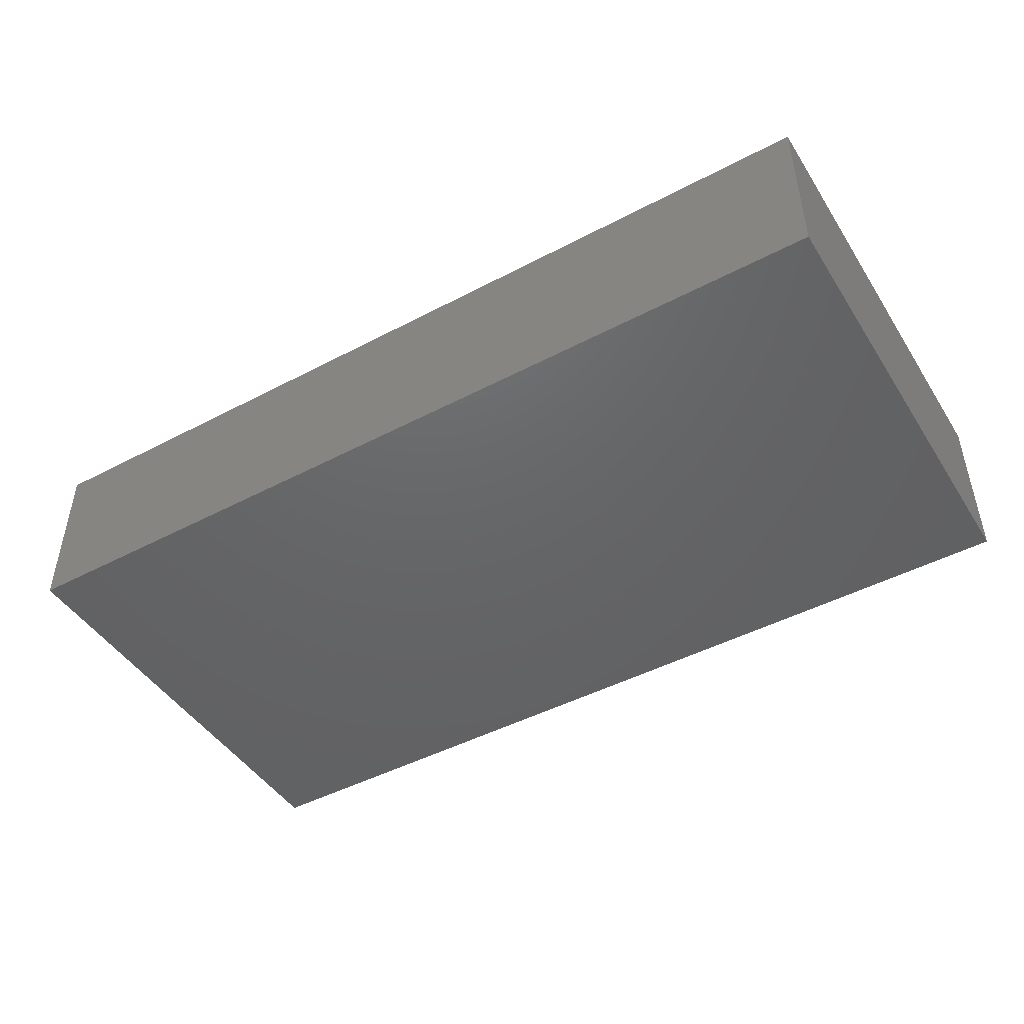
<metadata>
{"format":"stl","ext":"stl","renderer":"f3d","projection":"perspective","resolution":1024,"background":"white","views":[{"elev":-46.3,"azim":-149.0,"up":"+Z"}]}
</metadata>
<code>
# stl→obj: 395 verts, 786 faces
v 0.03107 0.03013 -0.01424
v 0.04318 0.03013 -0.01424
v 0.0369 0.02359 -0.01424
v 0.06959 -0.03833 0.002291
v 0.06449 -0.03833 -0.004501
v 0.07612 -0.03833 -0.002582
v -0.03677 0.01205 0.01424
v -0.02992 0.005721 0.01424
v -0.02765 0.01761 0.01424
v 0.05368 0.01174 0.01424
v 0.04158 0.01683 0.01424
v 0.04763 0.005871 0.01424
v 0.03107 0.009196 -0.01424
v 0.01897 0.01839 -0.01424
v 0.03178 0.01811 -0.01424
v -0.01851 0.02322 0.01424
v -0.01291 0.01761 0.01424
v -0.006849 0.0229 0.01424
v 0.000677 0.01248 0.01424
v 0.00177 0.03833 -0.002982
v -0.006054 0.03833 -0.005613
v -0.0103 0.03833 0.001997
v -0.07612 0.03833 0.007324
v -0.07612 0.03833 0.0004032
v -0.07612 0.02917 0.009011
v -0.02947 -0.005092 -0.01424
v -0.03519 0.0007941 -0.01424
v -0.02995 0.007351 -0.01424
v 0.06317 0.005871 0.01424
v 0.0548 -0.0004006 0.01424
v 0.06317 -0.005871 0.01424
v 0.05163 0.03833 -0.01424
v 0.05529 0.03013 -0.01424
v 0.07612 -0.01174 0.01424
v 0.07612 0 0.01424
v 0.06411 0.01356 0.01424
v -0.04598 0.005685 0.01424
v -0.05529 0 0.01424
v -0.04581 -0.005871 0.01424
v -0.04581 0.01761 0.01424
v -0.05457 0.01127 0.01424
v 0.01531 0.03833 -0.01424
v 0.02263 0.03833 -0.01424
v 0.01897 0.03013 -0.01424
v 0.05549 -0.002947 -0.01424
v 0.05572 0.00636 -0.01424
v 0.06491 0.007427 -0.01424
v 0.0657 0.01839 -0.01424
v 0.06623 0.02783 -0.01424
v 0.07612 0.01839 -0.01424
v 0.05446 0.01713 -0.01424
v -0.06084 -0.0243 0.01424
v -0.05792 -0.01761 0.01424
v -0.0666 -0.01761 0.01424
v 0.07612 0.02836 -0.01424
v 0.07612 0.03833 0.006782
v 0.07612 0.03833 0.01424
v 0.07612 0.03028 0.005438
v -0.02226 0.007354 -0.01424
v -0.02947 0.01839 -0.01424
v -0.01924 0.01832 -0.01424
v -0.0001193 0.02038 -0.01424
v 0.006857 0.01174 -0.01424
v -0.002008 0.01353 -0.01424
v 0.04426 0.03833 0.01424
v 0.03215 0.03833 0.01424
v 0.04025 0.03135 0.01424
v 0.05529 -0.02858 -0.01424
v 0.06468 -0.03833 -0.01424
v 0.05324 -0.03833 -0.01424
v 0.07612 0.01032 -0.01424
v 0.002856 -0.03833 -0.002015
v 0.009274 -0.03833 -0.006282
v 0.008633 -0.03833 0.003499
v -0.005251 -0.03833 -0.01424
v -0.008001 -0.02259 -0.01424
v 0.0008032 -0.03345 -0.01424
v 0.07612 0.02363 -0.002662
v 0.07612 0.0228 0.005174
v -0.07612 0.003308 -0.0005204
v -0.07612 -0.002349 -0.007352
v -0.07612 -0.003363 0.003259
v -0.04598 -0.01413 0.01424
v -0.03632 -0.01174 0.01424
v -0.07612 -0.0101 -0.005493
v 0 -0.01174 0.01424
v 0.01131 -0.02094 0.01424
v 0.01736 -0.01174 0.01424
v -0.01796 -0.004745 -0.01424
v -0.01688 -0.0162 -0.01424
v -0.02324 -0.01076 -0.01424
v 0.04318 -0.01683 -0.01424
v 0.05529 -0.01174 -0.01424
v 0.05012 -0.02318 -0.01424
v 0.06054 -0.02348 -0.01424
v 0.01211 0.01174 0.01424
v 0.005339 0.02272 0.01424
v 0.01907 -0.004695 -0.01424
v 0.01291 -0.01096 -0.01424
v 0.007145 -0.003917 -0.01424
v -0.07612 -0.02664 0.003394
v -0.07612 -0.03823 0.003259
v -0.07612 -0.03259 0.008752
v 0.03038 -0.03103 0.01424
v 0.03313 -0.03833 0.01424
v 0.03735 -0.03091 0.01424
v -0.06054 0.03833 -0.003598
v -0.06912 0.03833 -2.276e-05
v -0.05914 0.03833 0.005281
v 0.007932 0.03833 0.01424
v 0.008711 0.03833 0.004474
v -0.02249 0.03833 0.009806
v -0.0278 0.03833 0.004266
v -0.0475 0.03833 -0.002663
v -0.04843 0.03833 0.007628
v 0.05961 0.03833 0.005773
v 0.06696 0.03833 -0.0003342
v 0.0565 0.03833 -0.004629
v 0.06833 0.03833 0.007205
v 0.05187 0.03833 0.006882
v 0.04558 0.03833 0.002015
v 0.03107 -0.02858 -0.01424
v 0.0405 -0.03833 -0.01424
v 0.03313 -0.03833 -0.01424
v 0.02422 0.03833 -0.003598
v 0.01997 0.03833 0.004566
v 0.02593 0.03833 0.009803
v -0.03436 -0.02836 0.01424
v -0.01897 -0.02681 0.01424
v -0.02422 -0.01839 0.01424
v 0.02677 -0.0123 0.01424
v 0.02341 -0.02681 0.01424
v 0.03287 -0.0179 0.01424
v 0.0171 0.02303 0.01424
v 0.01368 0.03068 0.01424
v 0.07612 -0.01761 0
v 0.07612 -0.01054 -0.00473
v 0.07612 -0.01117 0.006463
v 0.07612 -0.02348 0.007628
v 0.02004 0.03833 0.01424
v 0.00868 -0.005871 0.01424
v -0.01848 0.01238 0.01424
v -0.01663 -0.02915 -0.01424
v 0.06012 -0.01696 0.01424
v 0.05356 -0.02058 0.01424
v 0.06127 -0.02446 0.01424
v -0.04231 -0.0209 0.01424
v -0.03712 -0.0003009 0.01424
v -0.02756 0.02476 0.01424
v -0.02245 0.03175 0.01424
v -0.01157 0.03091 0.01424
v -0.07612 0 0.01424
v -0.07612 0.01174 0.007628
v -0.02839 0.03833 0.01424
v -0.03207 0.03104 0.01424
v 0.0006856 0.031 0.01424
v -0.04398 -0.03833 0
v -0.04158 -0.03833 -0.01424
v -0.0369 -0.03833 -0.007523
v -0.05414 0.02299 0.01424
v -0.04752 0.03069 0.01424
v 0.06855 -0.01775 0.01424
v -0.06397 0.005871 0.01424
v -0.06397 -0.005871 0.01424
v -0.02982 -0.00477 0.01424
v -0.02315 0.0001529 0.01424
v -0.05468 -0.01084 0.01424
v -0.03974 0.03833 0.01424
v -0.0636 0.01201 0.01424
v -0.06134 0.02016 0.01424
v -0.07265 0.01174 0.01424
v -0.07612 0.008379 0.01424
v -0.03686 0.02291 0.01424
v 0.06754 0.03833 -0.01424
v 0.02422 0.01174 0.01424
v 0.01756 0.004235 0.01424
v 0.005547 0.00559 0.01424
v 0.05431 0.02959 0.01424
v 0.06054 0.02348 0.01424
v 0.06579 0.02858 0.01424
v 0.05895 0.03833 -0.01424
v -0.04819 -0.02994 0.01424
v -0.05206 -0.03827 0.01424
v -0.06829 0.03833 -0.007832
v 0.03918 -0.03833 0.008922
v 0.03969 -0.03833 0.000683
v 0.05129 -0.03833 0
v 0.03226 -0.03833 0.003849
v 0.02707 -0.03833 -0.002015
v 0.02102 -0.03833 0.01424
v 0.02707 -0.03833 0.008922
v -0.07013 -0.03833 -0.002437
v -0.06781 -0.03833 0.004494
v -0.00372 -0.03833 0.003162
v -0.008425 -0.03833 -0.002796
v -0.003198 -0.03833 -0.007628
v -0.04114 -0.03833 0.007566
v 0.006857 -0.03833 -0.01424
v 0.01986 -0.03833 -0.01424
v -0.07612 -0.01485 0.003278
v -0.07612 -0.02098 0.008752
v -0.07612 -0.0151 0.01424
v -0.05702 -0.03833 -0.001416
v -0.06212 -0.03833 0.01424
v -0.03624 -0.03833 0.001679
v -0.02947 -0.03833 -0.01424
v -0.02422 -0.03833 -0.007628
v -0.07612 -0.02184 -0.005493
v 0.005972 -0.02791 -0.01424
v 0.01475 -0.02931 -0.01424
v -0.02341 -0.0227 -0.01424
v -0.04763 -0.0227 -0.01424
v -0.04155 -0.0168 -0.01424
v -0.03552 -0.0227 -0.01424
v 0 0 -0.01424
v 0.0001471 -0.007649 -0.01424
v -0.05974 -0.0227 -0.01424
v -0.05368 -0.01683 -0.01424
v -0.05368 -0.02858 -0.01424
v -0.02947 -0.01683 -0.01424
v -0.02947 -0.02858 -0.01424
v 0.07612 -0.03833 -0.01424
v 0.07612 -0.03833 0.005831
v 0.06673 -0.03833 0.01424
v -0.04763 -0.01096 -0.01424
v -0.04158 -0.005092 -0.01424
v 0.05938 0.03833 0.01424
v 0.06775 0.03833 0.01424
v -0.05974 -0.01096 -0.01424
v 0.006857 -0.01683 -0.01424
v -0.0009423 -0.01859 -0.01424
v -0.00868 -0.008417 -0.01424
v -0.04308 -0.02974 -0.01424
v -0.05518 -0.03833 -0.01424
v -0.06356 0.01628 -0.01424
v -0.07612 0.01666 -0.01424
v -0.06245 0.02427 -0.01424
v -0.01211 0.01174 -0.01424
v -0.008764 0.02164 -0.01424
v -0.05368 0.01839 -0.01424
v -0.05368 0.00665 -0.01424
v -0.005251 0.00665 -0.01424
v 0.01836 -0.004349 0.01424
v -0.05368 -0.005092 -0.01424
v -0.03552 -0.01096 -0.01424
v -0.07612 -0.007552 0.01424
v -0.05974 0.0007789 -0.01424
v 0.02549 -0.0008594 0.01424
v 0.0317 -0.005703 0.01424
v 0.03632 0 0.01424
v -0.07095 0.01166 -0.01424
v -0.06922 0.02681 -0.01424
v -0.06334 0.03833 -0.01424
v -0.01736 -0.03833 -0.01424
v -0.02326 -0.03353 -0.01424
v 0.02526 0.02904 0.01424
v -0.0137 0.03833 -0.01424
v -0.01746 0.03833 -0.00412
v -0.01628 0.03833 0.01424
v 0.06916 -0.02992 -0.01424
v 0.03676 0.03833 0.007128
v 0 -0.02348 0.01424
v 0.009363 -0.02768 0.01424
v 0.04523 -0.03833 -0.007628
v -0.04778 -0.03833 -0.008826
v 0.07612 0.03833 -0.01424
v 0.07612 0.03833 -0.007289
v -0.07612 0.03833 -0.006921
v -0.07612 0.02922 0.01424
v -0.07612 0.01931 0.01424
v -0.07612 -0.01683 -0.01424
v -0.07612 -0.02423 -0.01424
v 0.07612 0.02891 0.01424
v -0.07612 -0.02677 0.01424
v 0.07612 -0.03833 0.01424
v 0.07612 -0.03091 0.01424
v 0.04158 -0.02348 0.01424
v 0.04523 -0.03833 0.01424
v 0.07612 0.0004974 0.00688
v 0.07612 -0.0004761 -0.002305
v 0.05368 -0.01174 0.01424
v 0.07612 0.03833 -0.0002533
v 0.04289 -0.01229 0.01424
v 0.01643 -0.02985 0.01424
v -0.004945 -0.0174 0.01424
v -0.02553 -0.03833 0.01424
v -0.01948 -0.03378 0.01424
v -0.01319 -0.03833 0.01424
v 0.04913 0.0243 0.01424
v 0.03632 0.02348 0.01424
v -0.07095 -0.03345 -0.01424
v -0.06579 -0.02858 -0.01424
v -0.06593 -0.03833 -0.01424
v -0.0715 0.02392 0.01424
v -0.06891 0.03833 0.01424
v 0.06833 -0.03091 0.01424
v 0.0306 0.005768 0.01424
v 0.07612 0.007946 0.005436
v 0.07612 0.01258 -0.001473
v 0.07612 0.0195 0.01424
v -0.07612 0.0238 0.0002742
v -0.07612 0.03098 -0.004821
v -0.006054 0 0.01424
v 0.05677 -0.03833 0.005379
v 0.0674 -0.01683 -0.01424
v -0.01483 0.00313 -0.01424
v 0.03721 -0.0243 -0.01424
v 0.03154 -0.01667 -0.01424
v -0.07612 0.03833 -0.01424
v 0.07612 -0.02348 0.01424
v -0.07612 -0.03833 0.01424
v -0.07612 0.03833 0.01424
v -0.07612 0.02376 -0.01424
v -0.07612 0.0239 -0.007172
v -0.02026 -0.03833 0.009733
v -0.01526 -0.03833 0.003755
v 0.00891 -0.03833 0.01424
v 0.002977 -0.03833 0.009425
v -0.003198 -0.03833 0.01424
v 0.04924 0.02426 -0.01424
v 0.007896 0.02109 -0.01424
v 0.01997 -0.01517 -0.01424
v 0.04907 0.0128 -0.01424
v 0.07611 -0.02448 -0.01424
v 0.04924 0.0007789 -0.01424
v 0.03573 0.01087 0.01424
v 0.06651 -0.004705 -0.01424
v -0.04158 0.01839 -0.01424
v -0.05428 0.02916 -0.01424
v -0.04158 0.03013 -0.01424
v -0.04763 0.02426 -0.01424
v -0.03092 0.03833 -0.01424
v -0.02788 0.02974 -0.01424
v -0.03632 0.02348 -0.01424
v -0.05581 0.03833 -0.009534
v -0.003929 0.03033 -0.01424
v -0.01775 0.02889 -0.01424
v 0.02718 -0.00849 -0.01424
v -0.06662 -0.005324 -0.01424
v -0.06588 0.006793 -0.01424
v -0.04763 0.0007789 -0.01424
v 0.0426 0.006453 -0.01424
v 0.04318 0.01839 -0.01424
v 0.01897 0.00665 -0.01424
v -0.06648 -0.01755 -0.01424
v -0.02376 0.02407 -0.01424
v 0.03078 -0.001121 -0.01424
v 0.07612 0.00735 0.01424
v -0.06034 -0.03362 -0.01424
v 0.07612 0.003363 -0.01424
v 0.07612 0.00691 -0.007562
v -0.01098 -0.02404 0.01424
v 0.07612 -0.008379 -0.01424
v -0.07612 -0.005092 -0.01424
v -0.07612 0.01947 0.007092
v -0.07133 -0.01118 -0.01424
v 0.01975 -0.03833 -0.006153
v 0.02102 -0.03833 0.003598
v -0.06374 -0.03833 -0.007628
v -0.07612 -0.03828 -0.005493
v -0.03847 -0.03833 0.01421
v -0.05261 0.03833 0.01424
v -0.05807 0.03037 0.01424
v 0.01897 -0.0227 -0.01424
v -0.004177 0.03833 0.01424
v -0.07612 0.01642 -0.00297
v -0.008963 0.03833 0.008954
v -0.01976 -0.03833 -0.002015
v -0.07612 0.00791 -0.006407
v -0.06163 0.03833 0.01424
v -0.02453 0.03833 -0.003016
v 0.01401 0.03833 0.01008
v 0.0124 0.03833 -0.002236
v -0.03581 -0.03376 -0.01424
v 0.04763 -0.005871 0.01424
v -0.02672 -0.03833 0.004459
v 0.03474 0.03833 -0.01424
v -0.05002 0.03833 -0.01424
v -0.02102 0.03833 -0.01424
v 0.04044 0.03833 -0.003399
v 0.07608 -0.01651 -0.01424
v 0.001413 0.03833 -0.01424
v -0.0356 0.03833 -0.002586
v -0.0405 0.03833 -0.01424
v 0.05163 0.03833 0.01424
v 0.05734 -0.03833 0.01424
v -0.07612 0.004921 -0.01424
v -0.07612 -0.03833 -0.01424
v -0.07612 -0.03128 -0.01424
v 0.04318 -0.005092 -0.01424
v 0.006202 0.03025 -0.01424
v -0.01897 -0.00665 0.01424
v 0.02947 0.01683 0.01424
v -0.04119 0.007807 -0.01424
v -0.01235 -0.01262 0.01424
f 1 2 3
f 4 5 6
f 7 8 9
f 10 11 12
f 13 14 15
f 16 17 18
f 19 18 17
f 20 21 22
f 23 24 25
f 26 27 28
f 29 30 31
f 32 33 2
f 34 35 31
f 36 10 29
f 37 38 39
f 40 41 37
f 42 43 44
f 45 46 47
f 48 49 50
f 46 51 47
f 52 53 54
f 49 55 50
f 56 57 58
f 59 60 61
f 62 63 64
f 65 66 67
f 68 69 70
f 48 50 71
f 72 73 74
f 75 76 77
f 78 58 79
f 80 81 82
f 39 83 84
f 81 85 82
f 86 87 88
f 89 90 91
f 92 93 94
f 93 95 94
f 96 97 19
f 98 99 100
f 101 102 103
f 104 105 106
f 107 108 109
f 20 110 111
f 68 94 95
f 112 22 113
f 113 114 115
f 116 117 118
f 117 119 56
f 120 118 121
f 122 123 124
f 118 32 121
f 125 126 127
f 128 129 130
f 131 132 133
f 97 134 135
f 136 137 138
f 34 139 136
f 140 110 135
f 141 86 88
f 8 142 9
f 143 90 76
f 144 145 146
f 147 84 83
f 148 37 39
f 47 51 48
f 149 16 150
f 150 16 151
f 48 51 33
f 152 153 80
f 150 154 155
f 135 156 97
f 157 158 159
f 160 40 161
f 147 83 53
f 35 29 31
f 149 9 16
f 144 146 162
f 163 164 38
f 16 18 151
f 40 37 7
f 165 166 8
f 167 83 39
f 161 155 168
f 41 169 163
f 170 169 41
f 152 171 172
f 173 149 155
f 118 117 174
f 175 96 176
f 96 177 176
f 178 179 180
f 181 118 174
f 31 162 34
f 182 183 128
f 147 182 128
f 184 108 107
f 185 186 187
f 124 188 189
f 105 190 191
f 104 190 105
f 192 193 102
f 194 195 196
f 157 197 183
f 73 198 199
f 200 201 202
f 203 183 204
f 204 102 193
f 205 206 207
f 208 200 85
f 198 209 210
f 90 143 211
f 212 213 214
f 215 100 216
f 217 218 219
f 214 220 221
f 222 6 69
f 4 223 224
f 225 226 213
f 119 227 228
f 26 89 91
f 217 229 218
f 230 209 231
f 232 231 76
f 232 215 216
f 233 234 219
f 235 236 237
f 238 239 64
f 235 240 241
f 238 64 242
f 243 88 131
f 229 244 218
f 173 7 9
f 220 245 26
f 89 26 59
f 152 246 164
f 171 163 169
f 215 232 242
f 244 247 241
f 248 249 250
f 9 149 173
f 236 235 251
f 237 252 253
f 254 206 255
f 135 256 140
f 246 200 202
f 257 258 22
f 22 112 259
f 95 260 69
f 116 118 120
f 108 24 23
f 261 125 127
f 87 262 263
f 264 70 187
f 234 158 265
f 266 267 55
f 70 264 123
f 108 268 24
f 269 25 270
f 271 272 208
f 58 57 273
f 101 103 274
f 275 223 276
f 206 254 207
f 52 54 274
f 277 278 145
f 279 138 280
f 277 145 281
f 56 58 282
f 278 146 145
f 237 236 252
f 133 283 250
f 87 263 284
f 285 262 86
f 128 286 129
f 129 287 288
f 286 287 129
f 289 290 11
f 291 292 293
f 269 294 295
f 182 53 52
f 275 296 224
f 147 53 182
f 49 266 55
f 228 180 273
f 250 297 248
f 10 289 11
f 298 299 300
f 301 25 302
f 157 183 203
f 265 157 203
f 157 205 197
f 159 205 157
f 285 86 303
f 224 304 4
f 4 304 5
f 70 69 187
f 95 305 260
f 59 306 89
f 307 308 92
f 171 170 294
f 6 136 139
f 253 252 309
f 291 272 292
f 276 310 296
f 106 105 278
f 230 210 209
f 170 171 169
f 174 49 181
f 311 102 204
f 23 312 295
f 57 56 119
f 302 313 314
f 55 267 282
f 288 315 316
f 105 191 188
f 317 318 74
f 318 317 319
f 320 2 33
f 14 44 1
f 321 63 62
f 308 122 322
f 51 46 323
f 324 6 222
f 95 93 305
f 325 46 45
f 12 326 250
f 26 245 27
f 99 230 100
f 93 45 327
f 327 305 93
f 182 52 183
f 328 60 28
f 329 330 331
f 332 333 334
f 114 335 107
f 117 267 174
f 336 239 337
f 308 322 338
f 70 94 68
f 60 328 334
f 247 339 340
f 244 229 247
f 341 244 241
f 226 225 341
f 245 213 226
f 220 214 245
f 324 260 305
f 232 89 306
f 64 63 215
f 323 342 343
f 344 100 63
f 323 46 325
f 339 229 345
f 212 225 213
f 218 244 225
f 233 214 221
f 221 220 211
f 211 143 221
f 28 60 59
f 61 60 346
f 338 322 98
f 330 332 334
f 249 131 133
f 13 347 344
f 348 35 279
f 279 298 348
f 297 175 248
f 139 34 310
f 349 217 219
f 247 235 241
f 233 219 212
f 212 219 218
f 117 56 282
f 241 240 328
f 280 350 351
f 298 280 351
f 122 308 307
f 88 87 131
f 348 300 36
f 77 76 209
f 319 352 129
f 133 132 104
f 202 54 164
f 350 353 327
f 271 85 354
f 314 313 236
f 216 100 230
f 232 216 231
f 130 129 352
f 290 289 67
f 236 313 252
f 25 355 270
f 345 271 356
f 356 271 354
f 119 228 57
f 72 194 196
f 233 158 234
f 74 73 357
f 75 77 198
f 358 357 189
f 199 124 189
f 252 313 309
f 206 221 255
f 359 192 293
f 203 192 359
f 187 69 5
f 265 203 234
f 276 223 139
f 102 101 360
f 197 361 183
f 204 193 203
f 362 363 161
f 349 234 293
f 74 190 317
f 364 199 210
f 188 185 105
f 194 318 319
f 319 288 316
f 190 358 191
f 243 141 88
f 110 156 135
f 177 243 176
f 246 152 82
f 156 18 97
f 151 156 365
f 269 270 294
f 172 171 270
f 270 171 294
f 278 277 106
f 80 153 366
f 271 208 85
f 366 153 355
f 101 274 201
f 172 270 153
f 172 153 152
f 174 267 266
f 192 102 360
f 304 187 5
f 114 107 115
f 259 367 22
f 103 102 311
f 103 311 274
f 115 168 113
f 207 254 368
f 82 152 80
f 52 204 183
f 230 364 210
f 183 361 128
f 90 232 76
f 345 356 339
f 339 356 354
f 80 366 369
f 355 301 366
f 117 116 119
f 363 370 294
f 113 22 371
f 372 373 111
f 373 372 126
f 296 162 146
f 370 295 294
f 374 233 221
f 206 374 221
f 254 255 143
f 255 221 143
f 77 209 198
f 261 127 66
f 259 150 151
f 140 372 110
f 141 303 86
f 127 140 66
f 177 141 243
f 133 250 249
f 281 30 375
f 295 370 109
f 109 370 362
f 277 283 133
f 228 227 178
f 205 376 361
f 365 110 20
f 1 377 2
f 335 114 378
f 379 258 257
f 379 371 258
f 371 379 332
f 257 22 21
f 43 125 377
f 380 377 125
f 154 150 259
f 370 363 362
f 259 151 365
f 58 78 282
f 181 49 33
f 378 330 329
f 121 261 65
f 350 71 351
f 71 350 47
f 133 104 106
f 381 305 353
f 381 324 305
f 101 208 360
f 50 55 78
f 310 276 139
f 6 324 136
f 25 24 302
f 337 379 257
f 337 333 379
f 337 257 336
f 257 21 382
f 383 384 114
f 329 253 378
f 368 205 207
f 227 119 116
f 120 65 385
f 120 121 65
f 184 107 253
f 253 335 378
f 384 378 114
f 382 20 42
f 380 32 377
f 368 195 316
f 384 332 330
f 32 2 377
f 181 33 32
f 378 384 330
f 372 140 127
f 188 124 186
f 187 186 264
f 138 35 34
f 348 298 300
f 312 25 269
f 299 50 78
f 118 181 32
f 262 319 263
f 6 5 69
f 366 236 369
f 161 363 160
f 134 256 135
f 85 81 354
f 253 107 335
f 310 162 296
f 205 159 206
f 204 274 311
f 295 108 23
f 17 303 19
f 382 21 20
f 122 199 364
f 122 124 199
f 324 222 260
f 275 276 296
f 248 243 131
f 248 131 249
f 150 155 149
f 268 309 313
f 184 309 268
f 48 71 47
f 166 142 8
f 142 303 17
f 19 303 177
f 164 53 167
f 296 386 224
f 386 146 278
f 34 136 138
f 238 61 239
f 261 380 125
f 121 380 261
f 219 234 349
f 48 33 49
f 339 354 387
f 339 387 340
f 340 387 251
f 388 291 293
f 389 272 291
f 228 273 57
f 361 286 128
f 109 108 295
f 367 20 22
f 389 388 360
f 388 389 291
f 117 282 267
f 43 42 125
f 388 293 360
f 292 349 293
f 1 44 43
f 43 377 1
f 279 280 298
f 299 79 300
f 4 6 223
f 390 45 93
f 390 93 92
f 347 13 390
f 87 284 132
f 132 284 190
f 274 204 52
f 386 278 185
f 40 173 161
f 161 173 155
f 301 302 314
f 201 274 202
f 216 230 231
f 281 144 31
f 251 235 340
f 10 179 289
f 179 10 36
f 203 193 192
f 289 178 65
f 65 178 385
f 153 270 355
f 322 122 364
f 152 164 163
f 338 347 308
f 165 84 130
f 147 128 84
f 84 128 130
f 145 144 281
f 239 62 64
f 62 391 321
f 237 253 329
f 242 64 215
f 98 344 347
f 98 347 338
f 83 167 53
f 312 269 295
f 368 316 376
f 376 316 315
f 194 72 74
f 318 194 74
f 357 358 74
f 190 74 358
f 111 110 372
f 126 372 127
f 32 380 121
f 112 113 154
f 386 304 224
f 195 194 316
f 319 316 194
f 189 188 358
f 188 191 358
f 66 140 256
f 199 198 210
f 268 313 302
f 365 156 110
f 390 13 342
f 61 346 337
f 337 346 333
f 227 385 178
f 122 307 123
f 59 61 238
f 242 232 306
f 321 14 63
f 322 364 230
f 63 100 215
f 130 392 165
f 262 87 86
f 319 262 352
f 288 319 129
f 19 97 18
f 97 96 134
f 134 96 393
f 369 236 387
f 263 319 317
f 66 256 67
f 67 256 290
f 309 184 253
f 188 186 185
f 258 371 22
f 197 205 361
f 312 23 25
f 345 272 271
f 332 383 371
f 383 332 384
f 223 275 224
f 360 293 192
f 25 301 355
f 136 324 137
f 31 144 162
f 105 185 278
f 72 196 75
f 199 357 73
f 120 227 116
f 390 325 45
f 13 344 14
f 131 87 132
f 289 65 67
f 298 351 299
f 299 351 50
f 50 351 71
f 24 268 302
f 238 306 59
f 100 344 98
f 344 63 14
f 243 248 176
f 175 176 248
f 13 343 342
f 289 179 178
f 104 132 190
f 308 390 92
f 296 146 386
f 240 235 237
f 240 237 329
f 3 343 15
f 98 322 99
f 230 99 322
f 294 170 160
f 363 294 160
f 328 394 241
f 69 68 95
f 180 300 273
f 328 240 331
f 108 184 268
f 168 155 154
f 137 381 353
f 381 137 324
f 142 17 16
f 142 166 303
f 303 166 392
f 141 177 303
f 393 96 175
f 300 179 36
f 180 179 300
f 264 124 123
f 304 386 185
f 123 94 70
f 283 277 281
f 281 375 283
f 250 30 12
f 30 250 375
f 288 286 315
f 287 286 288
f 391 44 14
f 323 325 342
f 51 323 343
f 343 320 51
f 362 115 109
f 115 107 109
f 111 373 20
f 42 20 373
f 373 126 125
f 125 42 373
f 66 65 261
f 391 382 42
f 214 213 245
f 245 226 27
f 28 27 394
f 394 328 28
f 211 220 90
f 91 90 220
f 59 26 28
f 206 158 374
f 361 376 286
f 148 165 8
f 151 18 156
f 292 217 349
f 217 345 229
f 229 339 247
f 340 235 247
f 218 225 212
f 225 244 341
f 394 341 241
f 75 143 76
f 231 209 76
f 277 133 106
f 157 265 158
f 75 254 143
f 368 254 75
f 383 114 113
f 371 383 113
f 365 367 259
f 382 336 257
f 367 365 20
f 196 195 368
f 262 285 352
f 395 285 303
f 297 326 175
f 357 199 189
f 353 305 327
f 69 260 222
f 165 392 166
f 239 61 337
f 177 96 19
f 391 14 321
f 158 233 374
f 62 239 336
f 336 391 62
f 134 393 256
f 256 393 290
f 343 13 15
f 272 389 360
f 272 360 208
f 89 232 90
f 159 158 206
f 393 175 326
f 326 297 250
f 54 53 164
f 168 362 161
f 198 72 75
f 368 75 196
f 387 354 81
f 137 353 350
f 366 314 236
f 301 314 366
f 293 234 359
f 359 234 203
f 266 49 174
f 139 223 6
f 205 368 376
f 376 315 286
f 42 44 391
f 284 263 317
f 284 317 190
f 332 379 333
f 336 382 391
f 78 79 299
f 238 242 306
f 390 308 347
f 35 138 279
f 55 282 78
f 164 246 202
f 163 171 152
f 38 167 39
f 167 38 164
f 41 38 37
f 163 38 41
f 148 39 84
f 165 148 84
f 7 148 8
f 148 7 37
f 392 395 303
f 226 341 394
f 27 226 394
f 375 250 283
f 31 30 281
f 30 10 12
f 10 30 29
f 36 35 348
f 35 36 29
f 342 325 390
f 45 47 327
f 350 327 47
f 138 137 280
f 280 137 350
f 81 80 369
f 81 369 387
f 85 200 82
f 246 82 200
f 130 352 395
f 26 91 220
f 130 395 392
f 352 285 395
f 292 345 217
f 292 272 345
f 329 331 240
f 212 214 233
f 334 328 330
f 328 331 330
f 346 60 333
f 334 333 60
f 94 123 92
f 307 92 123
f 15 14 1
f 1 3 15
f 2 343 3
f 343 2 320
f 320 33 51
f 34 162 310
f 101 200 208
f 200 101 201
f 251 387 236
f 40 160 41
f 170 41 160
f 7 173 40
f 9 142 16
f 393 326 290
f 326 11 290
f 228 178 180
f 202 274 54
f 115 362 168
f 113 168 154
f 112 154 259
f 227 120 385
f 186 124 264
f 187 304 185
f 72 198 73
f 273 300 79
f 273 79 58
f 12 11 326

</code>
